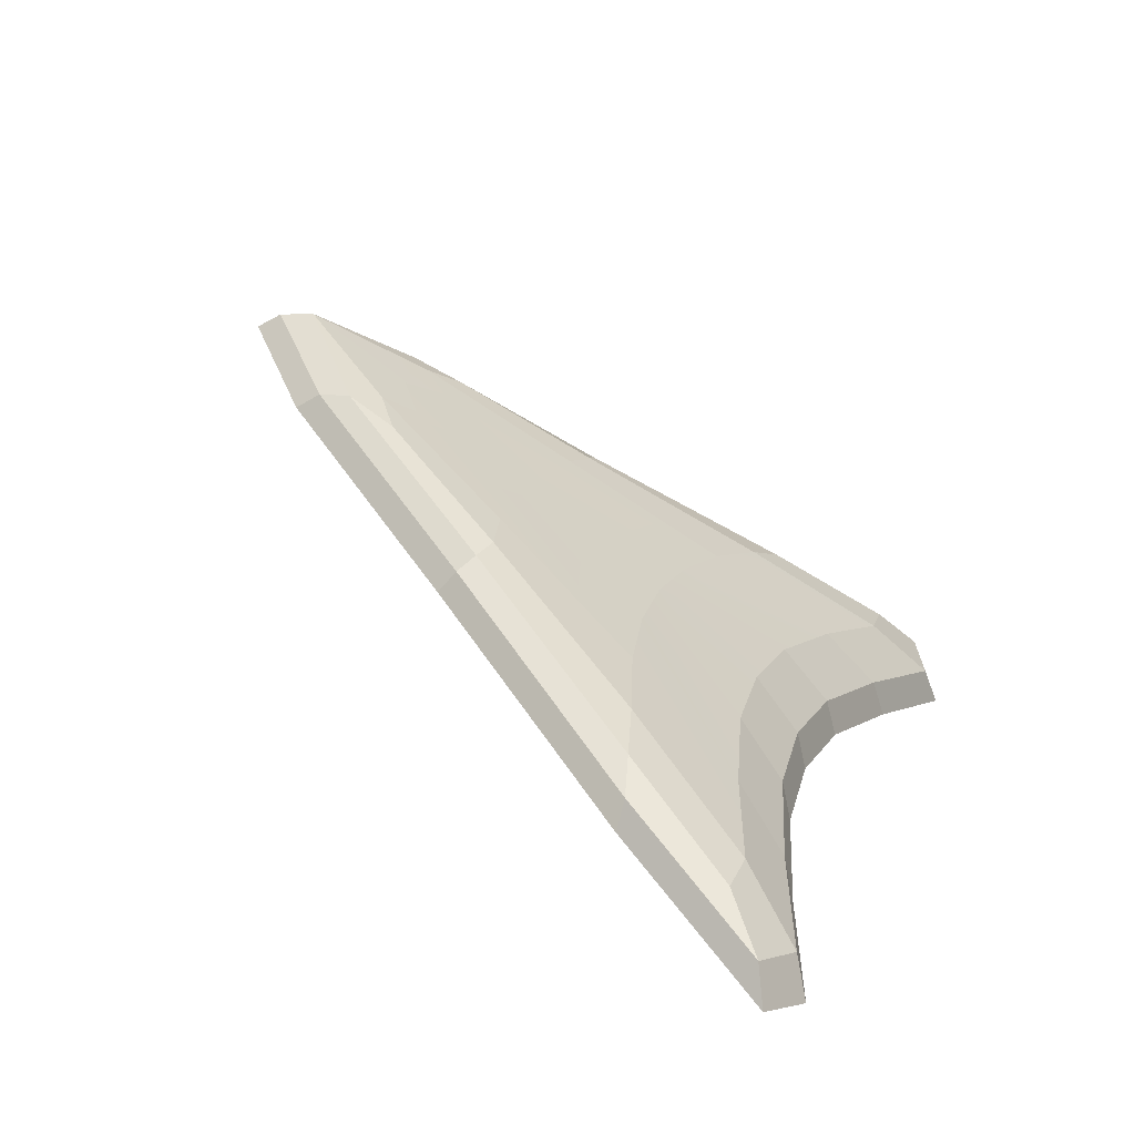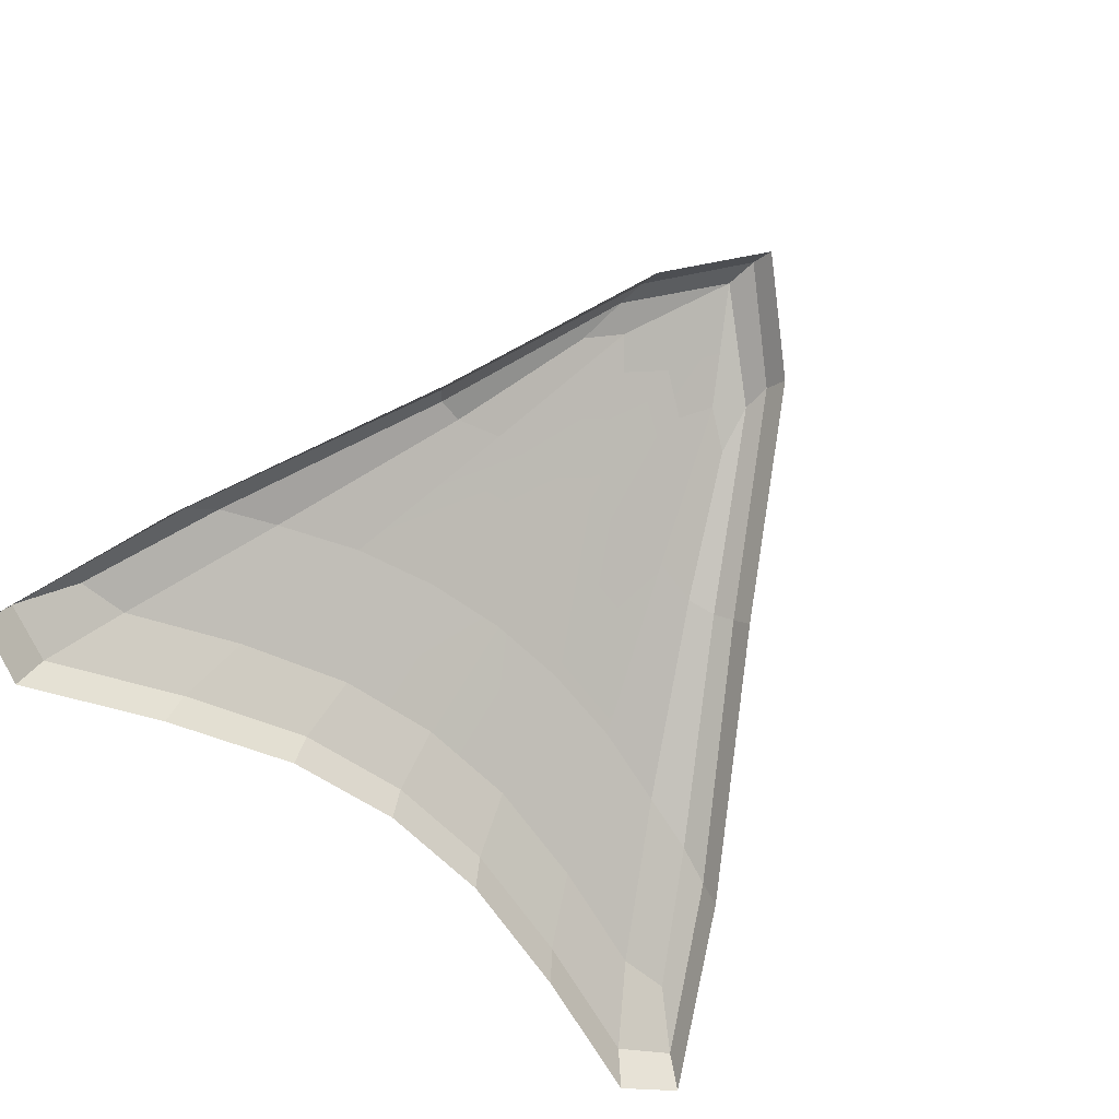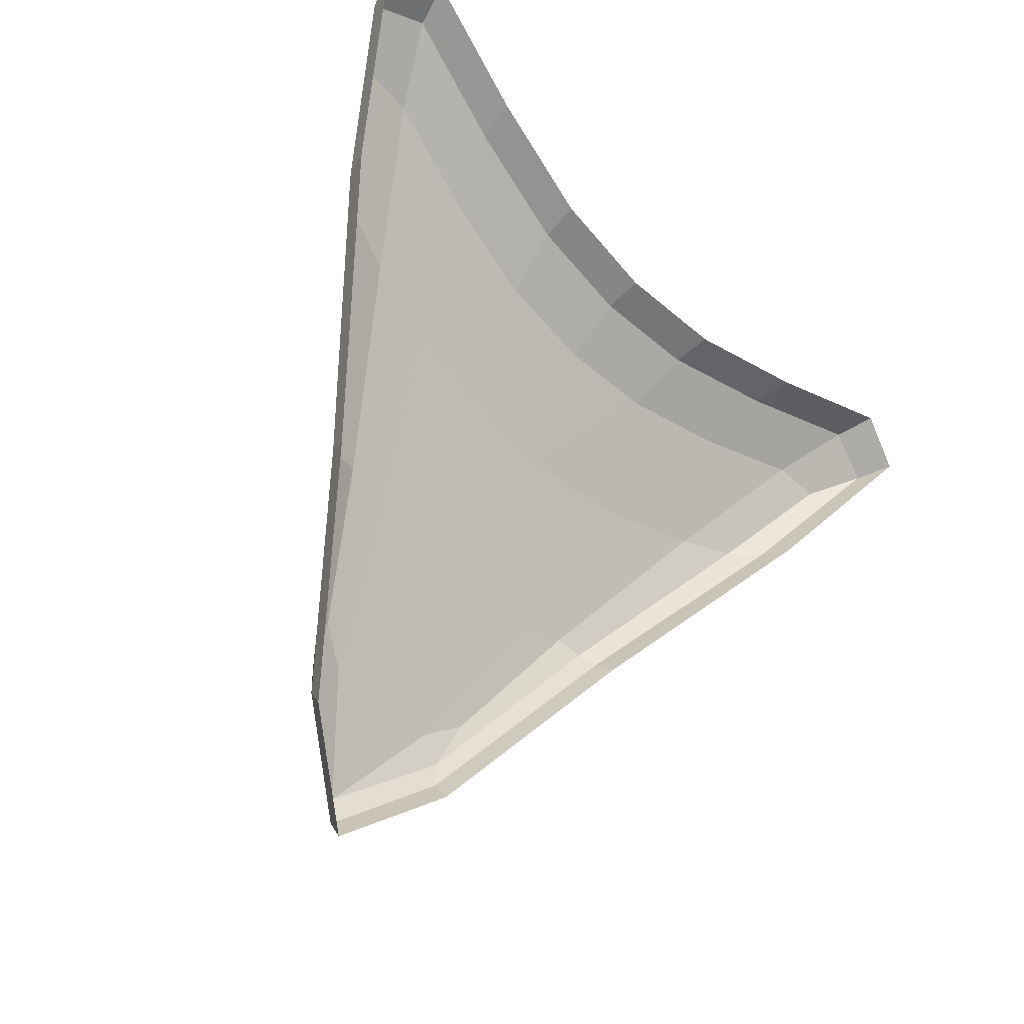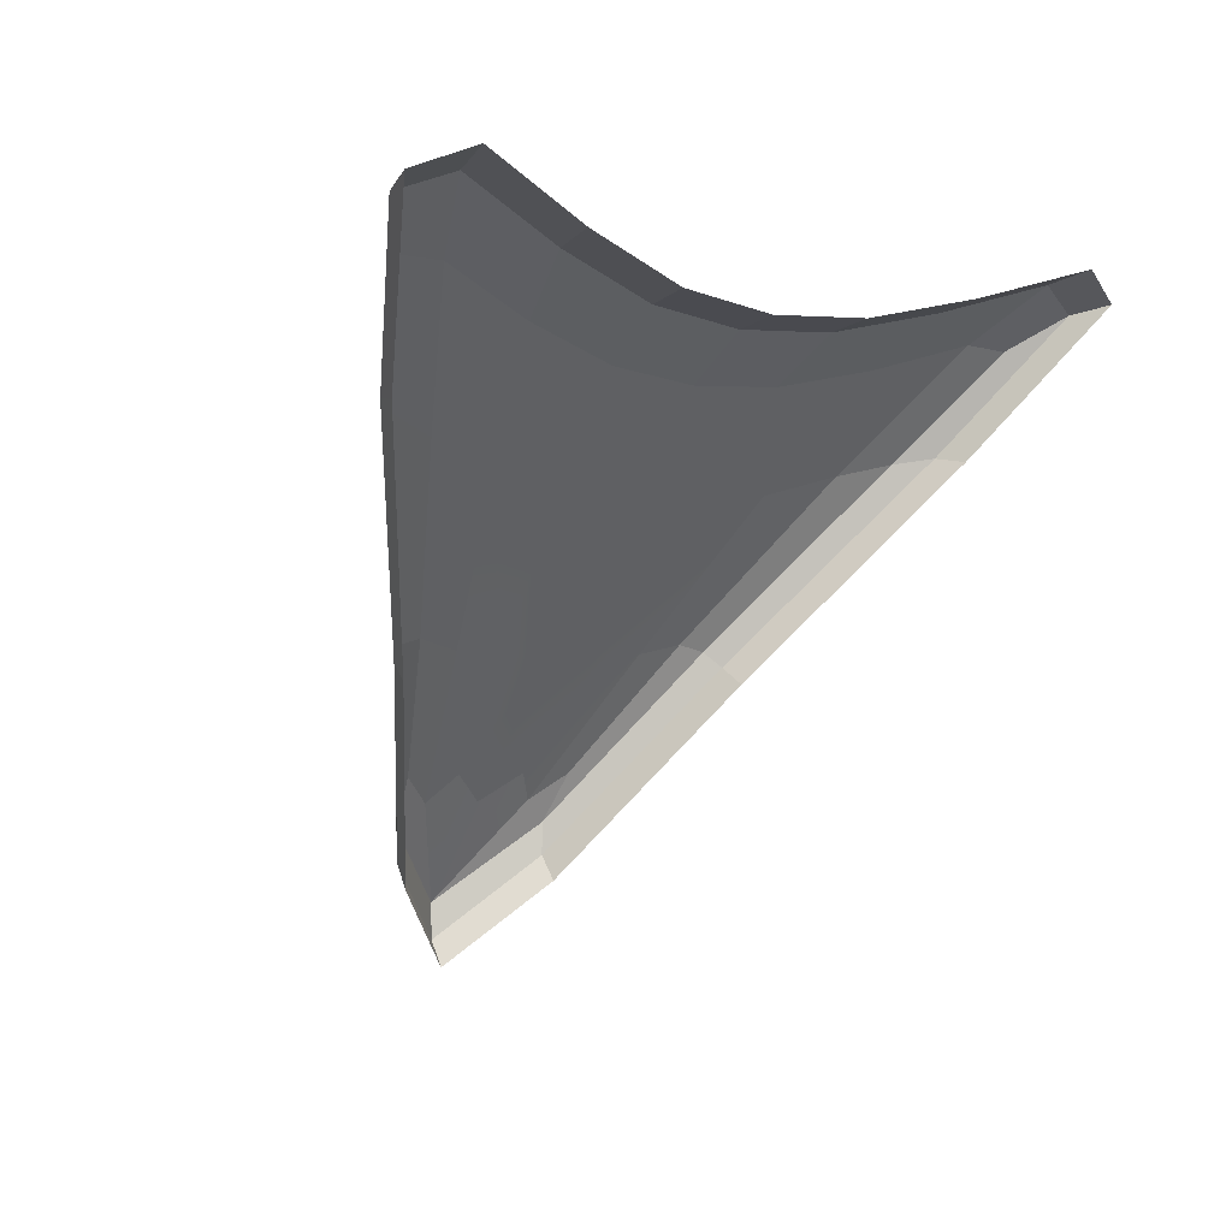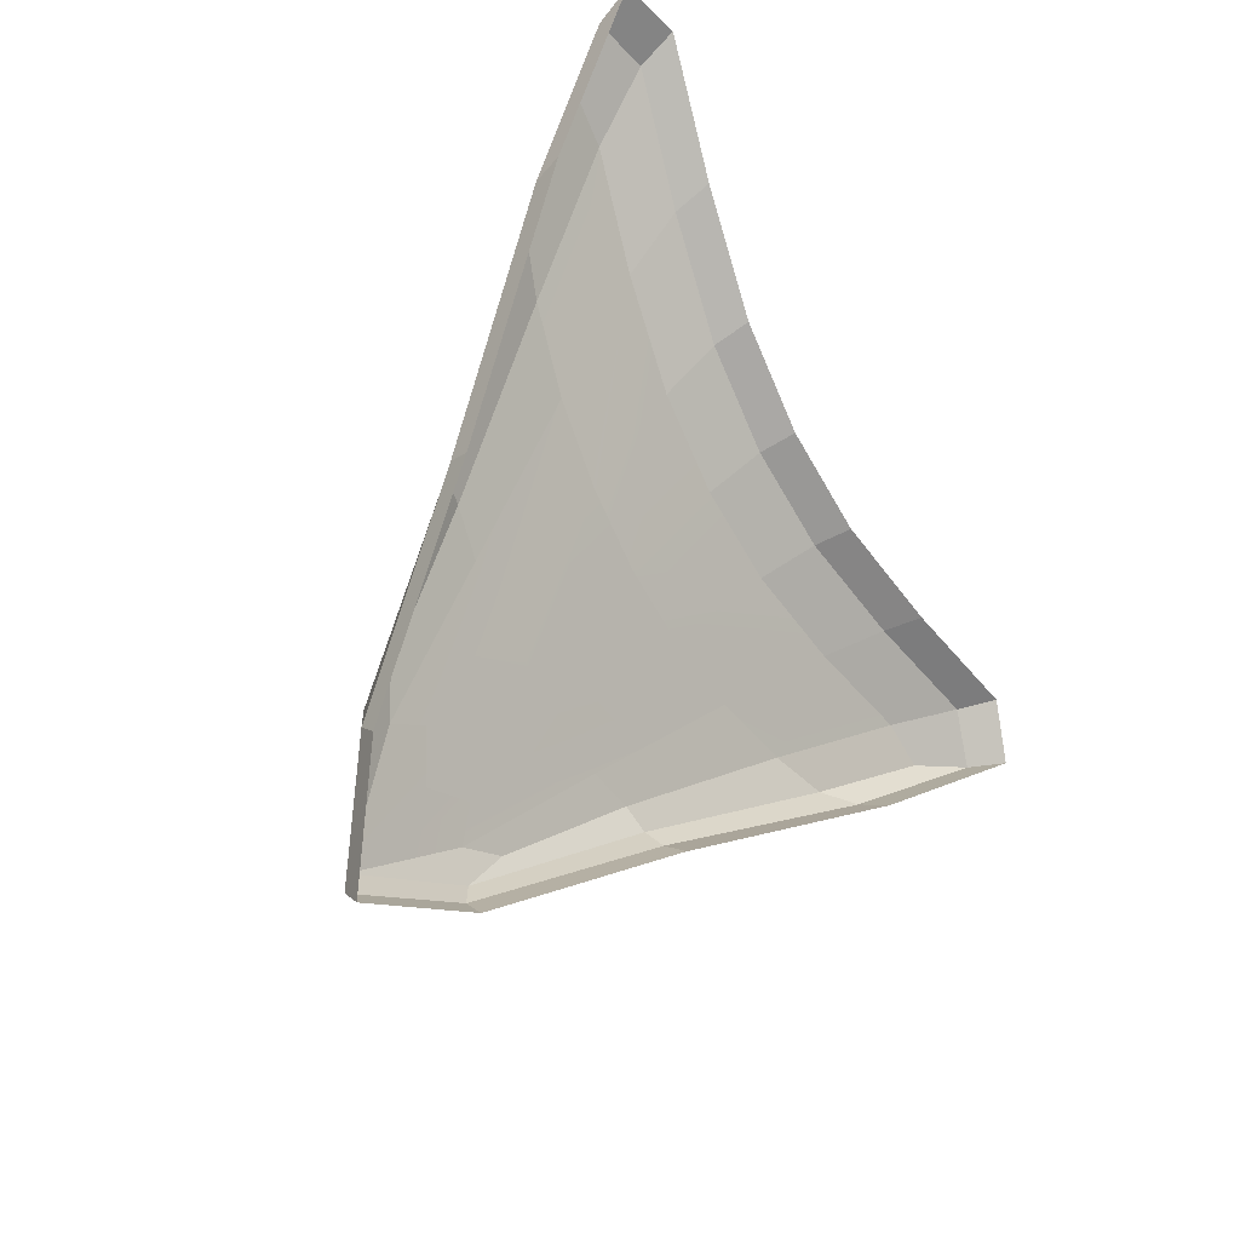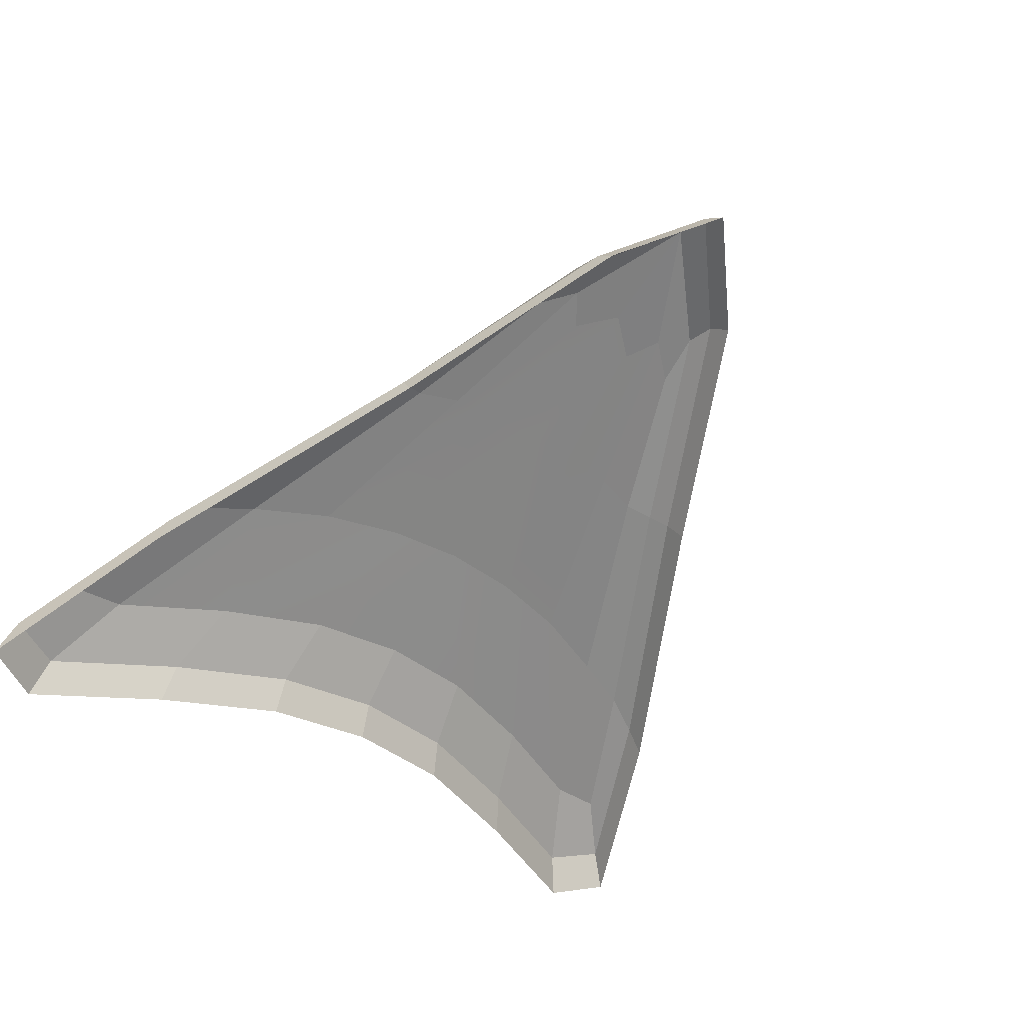
<metadata>
{"format":"obj","ext":"obj","renderer":"f3d","projection":"perspective","resolution":1024,"background":"white","views":[{"elev":17.1,"azim":106.8,"up":"+Z"},{"elev":-58.1,"azim":-42.2,"up":"+Z"},{"elev":-50.3,"azim":131.9,"up":"+Y"},{"elev":-2.0,"azim":134.7,"up":"+Y"},{"elev":-66.0,"azim":116.3,"up":"+Y"},{"elev":-33.0,"azim":-43.6,"up":"+Z"}]}
</metadata>
<code>
o Plane.005_Plane.021
v -0.7286 1.544 0.4001
v -0.7515 1.551 0.3953
v -0.736 1.526 0.4149
v -0.7192 1.522 0.4184
v -0.7618 1.55 0.3946
v -0.7478 1.529 0.4111
v -0.7229 1.493 0.4373
v -0.7174 1.494 0.4382
v -0.708 1.492 0.4399
v -0.6088 1.55 0.3946
v -0.6192 1.551 0.3953
v -0.634 1.526 0.4149
v -0.6219 1.529 0.4111
v -0.6418 1.544 0.4001
v -0.6509 1.522 0.4184
v -0.6619 1.492 0.4399
v -0.652 1.494 0.4382
v -0.6459 1.493 0.4373
v -0.6643 1.539 0.4036
v -0.6682 1.519 0.4204
v -0.6851 1.538 0.4046
v -0.6851 1.518 0.4211
v -0.6851 1.491 0.4408
v -0.6731 1.492 0.4401
v -0.6154 1.53 0.4056
v -0.6002 1.557 0.3858
v -0.6431 1.49 0.4347
v -0.6418 1.487 0.4308
v -0.6129 1.529 0.4
v -0.5968 1.559 0.3784
v -0.6645 1.47 0.4559
v -0.6661 1.46 0.4609
v -0.672 1.465 0.4597
v -0.6849 1.445 0.4727
v -0.677 1.47 0.456
v -0.6851 1.465 0.4598
v -0.7049 1.47 0.4559
v -0.6979 1.465 0.4597
v -0.7029 1.46 0.4609
v -0.6932 1.47 0.456
v -0.6972 1.492 0.4401
v -0.702 1.519 0.4204
v -0.706 1.539 0.4036
v -0.6662 1.454 0.4608
v -0.6847 1.438 0.4723
v -0.6846 1.433 0.4695
v -0.6658 1.449 0.4579
v -0.7027 1.454 0.4608
v -0.7255 1.49 0.4347
v -0.7267 1.487 0.4308
v -0.703 1.449 0.4579
v -0.7079 1.548 0.3925
v -0.7332 1.554 0.3883
v -0.6851 1.547 0.3937
v -0.6851 1.548 0.3861
v -0.7087 1.55 0.3848
v -0.7349 1.556 0.3805
v -0.6114 1.562 0.3828
v -0.6373 1.554 0.3883
v -0.6087 1.564 0.3748
v -0.6357 1.556 0.3805
v -0.7597 1.562 0.3828
v -0.7707 1.557 0.3858
v -0.7624 1.564 0.3748
v -0.7742 1.559 0.3784
v -0.7544 1.53 0.4056
v -0.7568 1.529 0.4
v -0.6624 1.548 0.3925
v -0.6616 1.55 0.3848
f 1 2 3 4
f 2 5 6 3
f 3 6 7 8
f 4 3 8 9
f 10 11 12 13
f 11 14 15 12
f 12 15 16 17
f 13 12 17 18
f 14 19 20 15
f 19 21 22 20
f 20 22 23 24
f 15 20 24 16
f 10 13 25 26
f 13 18 27 25
f 25 27 28 29
f 26 25 29 30
f 18 17 31 32
f 16 33 31 17
f 34 32 31 33
f 16 24 35 33
f 23 36 35 24
f 34 33 35 36
f 9 8 37 38
f 7 39 37 8
f 34 38 37 39
f 34 36 40 38
f 23 41 40 36
f 9 38 40 41
f 23 22 42 41
f 22 21 43 42
f 42 43 1 4
f 41 42 4 9
f 18 32 44 27
f 32 34 45 44
f 44 45 46 47
f 27 44 47 28
f 34 39 48 45
f 39 7 49 48
f 48 49 50 51
f 45 48 51 46
f 1 43 52 53
f 43 21 54 52
f 52 54 55 56
f 53 52 56 57
f 14 11 58 59
f 11 10 26 58
f 58 26 30 60
f 59 58 60 61
f 5 2 62 63
f 2 1 53 62
f 62 53 57 64
f 63 62 64 65
f 7 6 66 49
f 6 5 63 66
f 66 63 65 67
f 49 66 67 50
f 21 19 68 54
f 19 14 59 68
f 68 59 61 69
f 54 68 69 55

</code>
